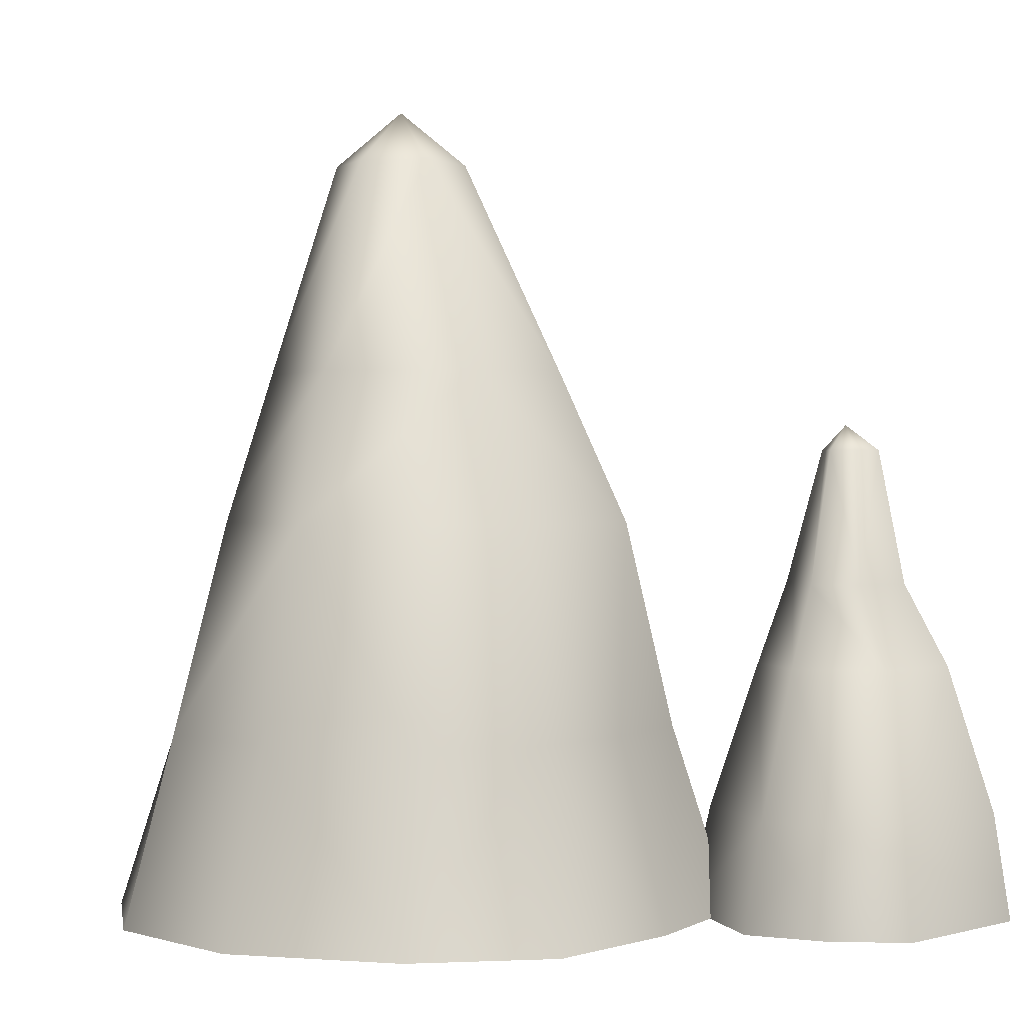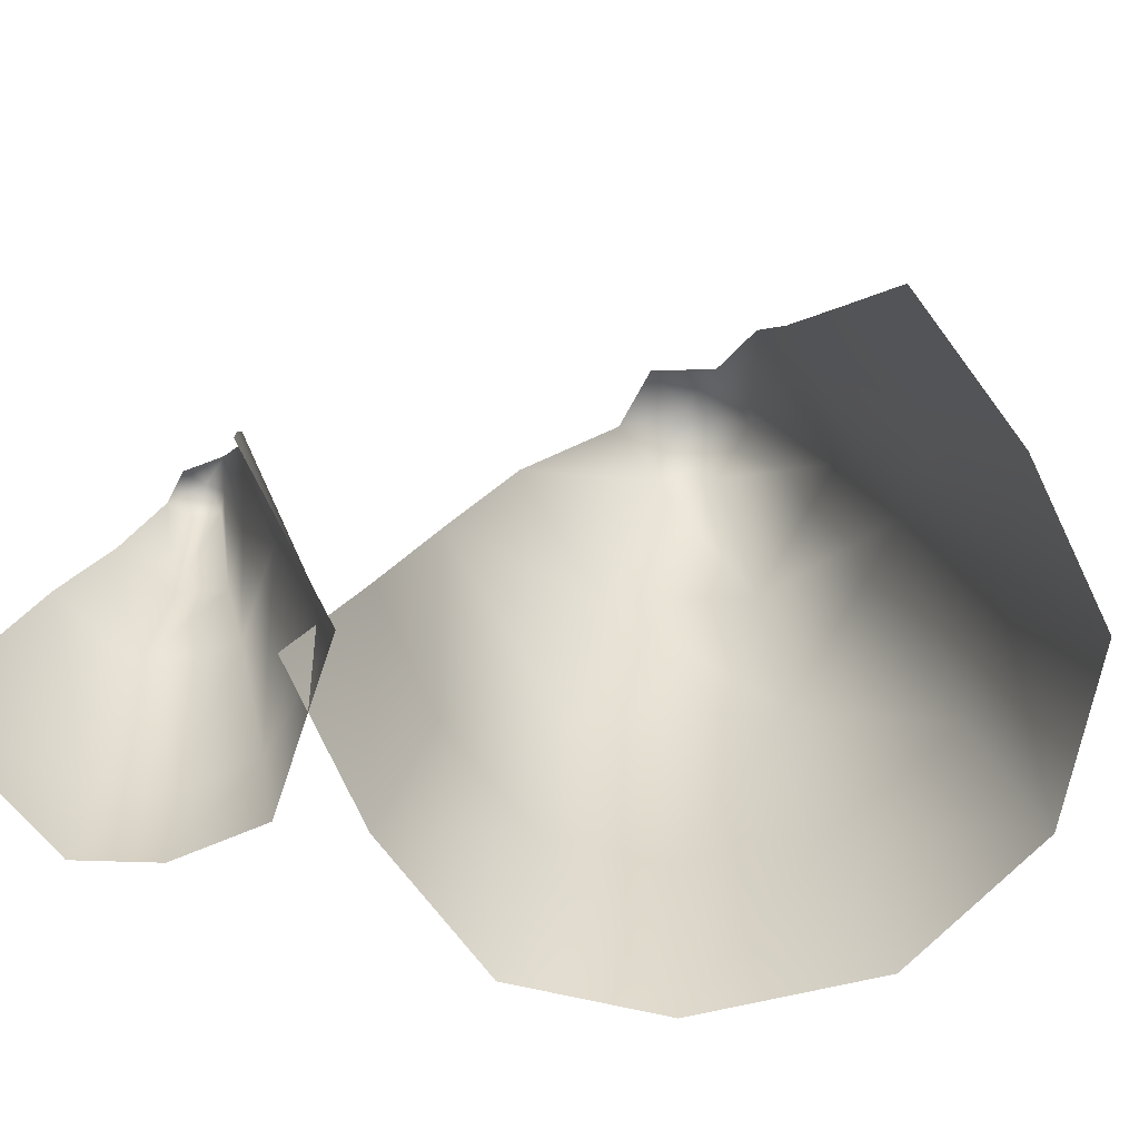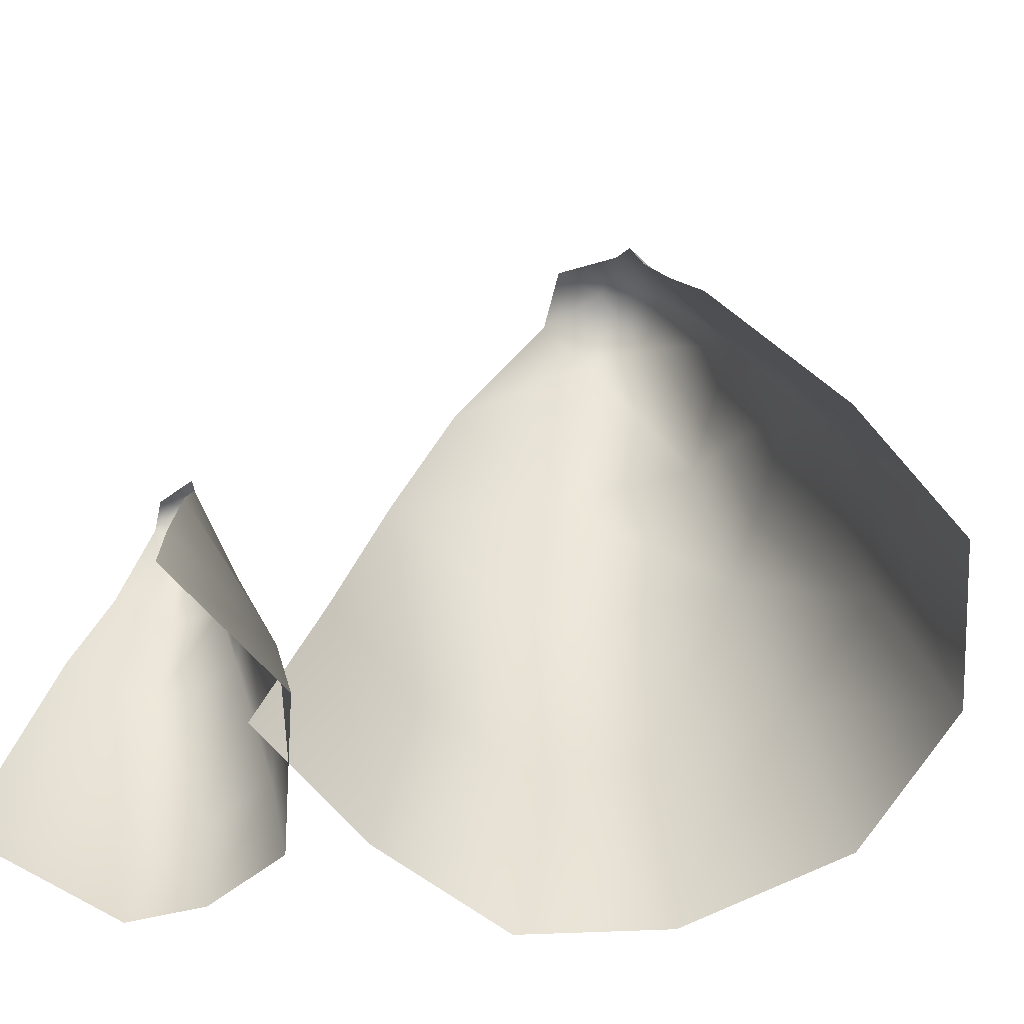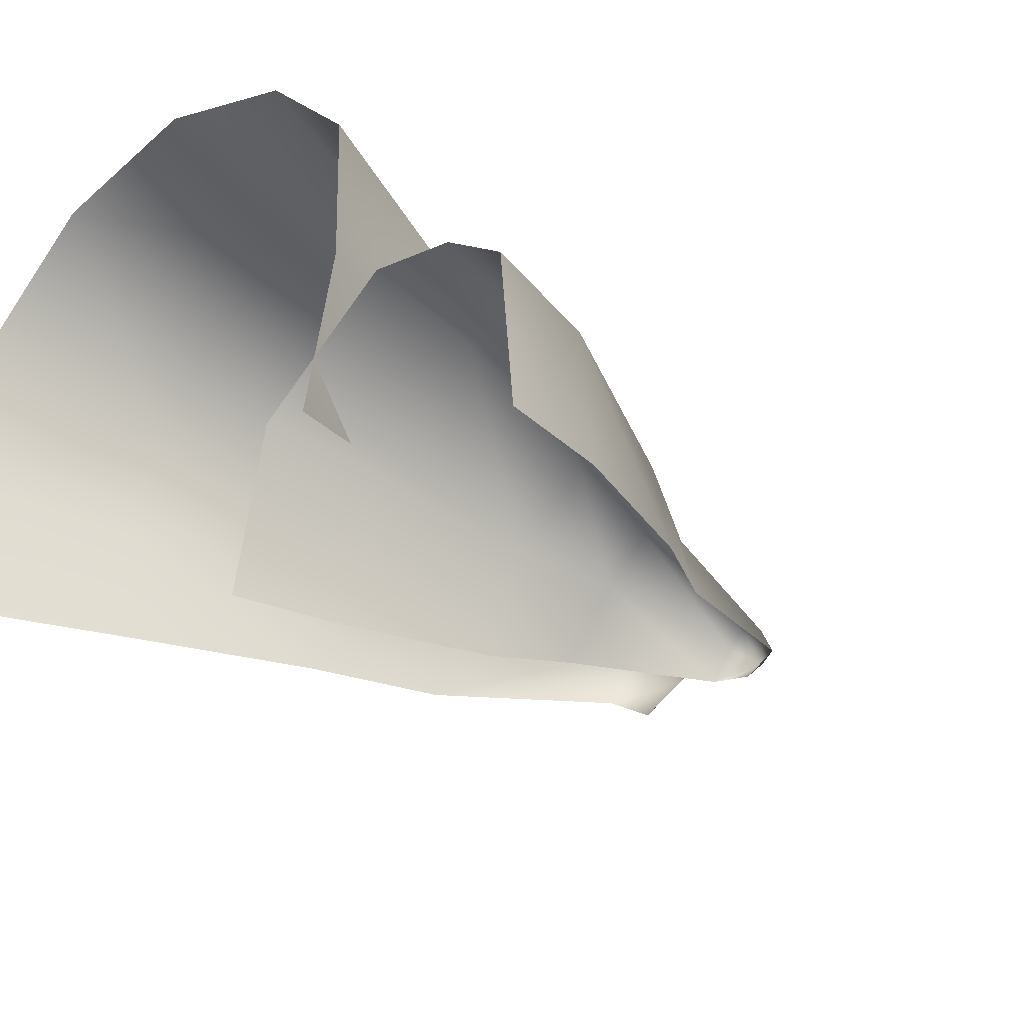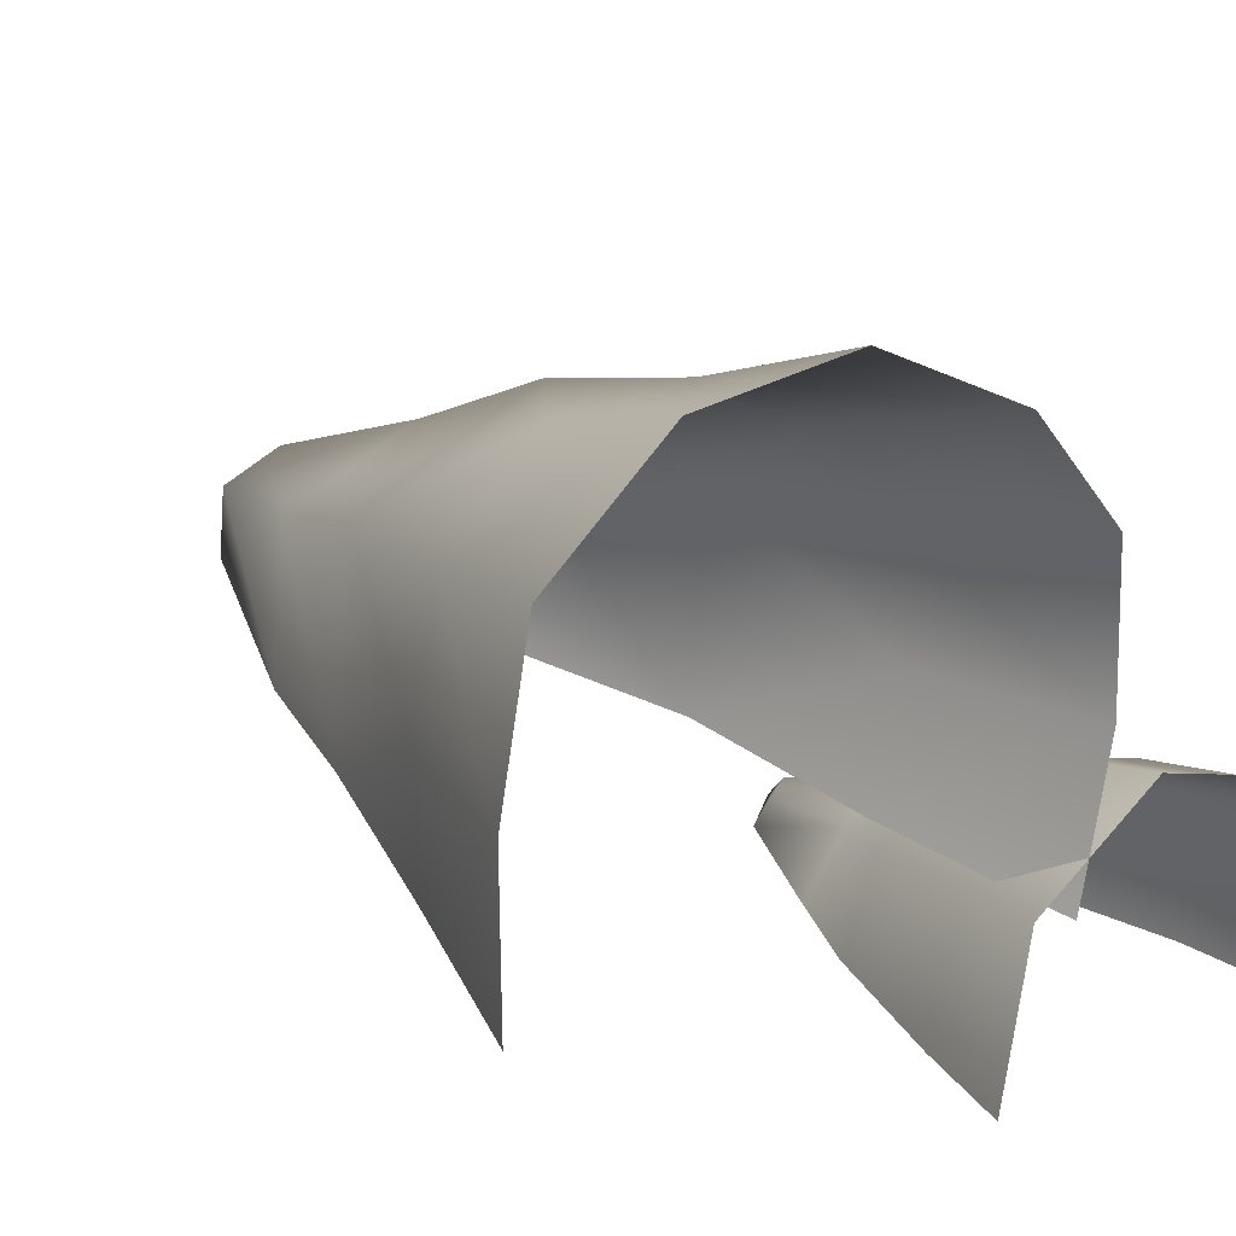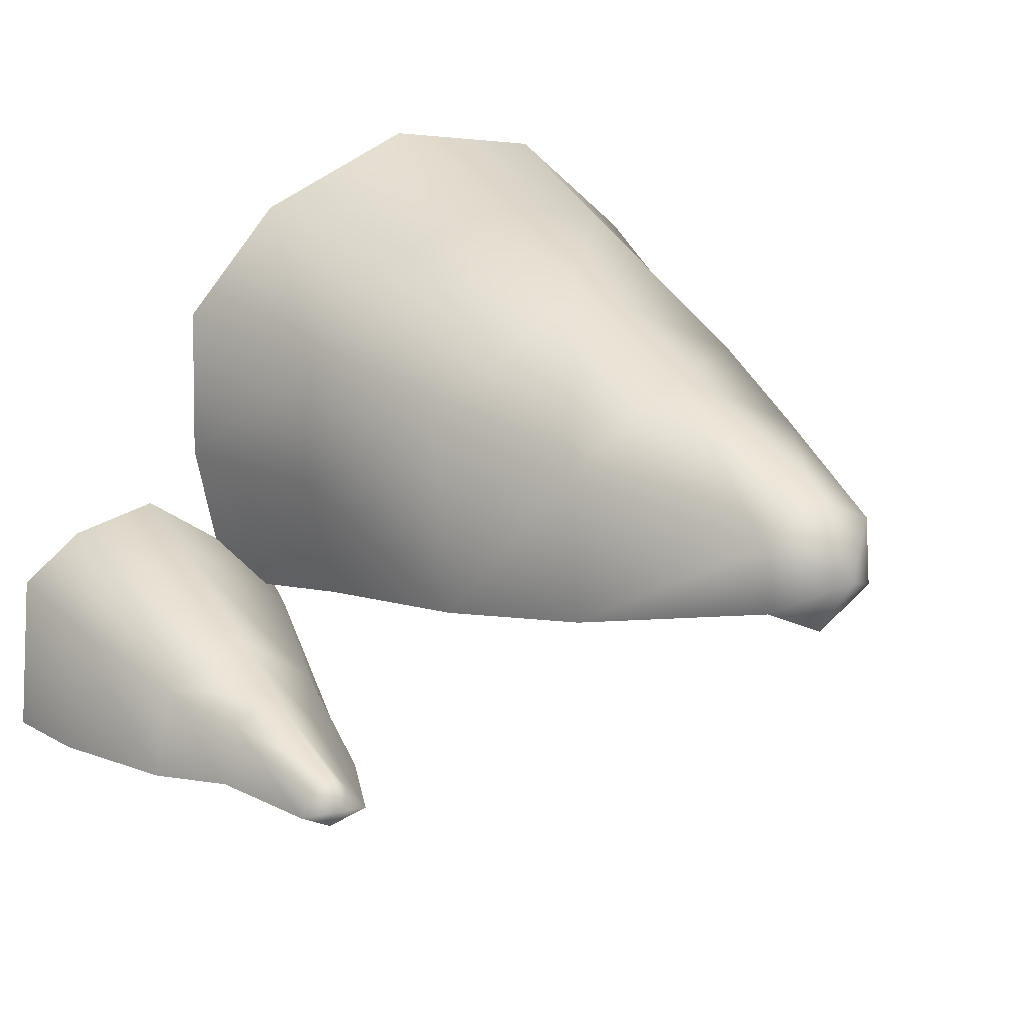
<metadata>
{"format":"obj","ext":"obj","renderer":"f3d","projection":"perspective","resolution":1024,"background":"white","views":[{"elev":0.7,"azim":39.3,"up":"+Y"},{"elev":-74.0,"azim":-143.8,"up":"+Y"},{"elev":-64.7,"azim":-128.9,"up":"+Y"},{"elev":-34.9,"azim":44.2,"up":"+Z"},{"elev":18.3,"azim":-36.3,"up":"+Z"},{"elev":17.8,"azim":150.7,"up":"+Z"}]}
</metadata>
<code>
g wall_stalagmite2
v -0.5026 3.712e-07 0.1369
v -0.5007 3.682e-07 -0.05745
v -0.4333 0.2337 -0.02605
v -0.4385 0.2337 0.1314
v -0.4058 0.2337 0.2889
v -0.4666 3.742e-07 0.3313
v -0.315 3.676e-07 0.4641
v -0.2882 0.2337 0.4065
v -0.1192 0.2337 0.4226
v -0.1119 3.485e-07 0.4955
v 0.08696 3.407e-07 0.4086
v 0.0499 0.2337 0.3566
v 0.1398 0.2337 0.2412
v 0.2067 3.174e-07 0.2724
v 0.2122 3.528e-07 0.07801
v 0.1486 0.2337 0.08371
v 0.1123 0.2337 -0.07378
v 0.1727 3.882e-07 -0.1164
v -0.239 0.9403 0.09483
v -0.1648 1.008 0.1294
v -0.2319 0.9403 0.1764
v -0.3247 0.677 0.03198
v -0.3086 0.677 0.216
v -0.3653 0.4899 0.009597
v -0.1577 0.9403 0.211
v -0.1648 1.008 0.1294
v -0.09059 0.9403 0.1641
v -0.1412 0.677 0.2941
v -0.3432 0.4899 0.2628
v -0.4385 0.2337 0.1314
v -0.4333 0.2337 -0.02605
v -0.4058 0.2337 0.2889
v -0.2882 0.2337 0.4065
v -0.1128 0.4899 0.3702
v -0.1192 0.2337 0.4226
v 0.0499 0.2337 0.3566
v 0.01019 0.677 0.1882
v 0.0954 0.4899 0.2244
v 0.1398 0.2337 0.2412
v 0.1486 0.2337 0.08371
v 0.07325 0.4899 -0.02877
v 0.1123 0.2337 -0.07378
v -0.005917 0.677 0.004084
v -0.09773 0.9403 0.08247
v -0.1648 1.008 0.1294
v -0.239 0.9403 0.09483
v -0.1719 0.9403 0.04786
v -0.1648 1.008 0.1294
v -0.09773 0.9403 0.08247
v 0.3246 0.5806 -0.2199
v 0.2848 0.6124 -0.2063
v 0.2876 0.5806 -0.2382
v 0.2384 0.5806 -0.2247
v 0.4812 -0.0005788 -0.2734
v 0.4636 -0.0005788 -0.07207
v 0.4475 0.132 -0.08836
v 0.4629 0.132 -0.2645
v 0.4066 0.3119 -0.2492
v 0.3882 -0.0005788 -0.01339
v 0.3859 0.3119 -0.1355
v 0.3542 0.4135 -0.2333
v 0.3835 0.132 -0.03503
v 0.2872 0.132 -0.01363
v 0.2804 -0.0005787 0.01336
v 0.1149 -0.0005788 -0.1025
v 0.3367 0.4135 -0.1574
v 0.3246 0.5806 -0.2199
v 0.2825 0.3119 -0.08734
v 0.1424 0.132 -0.1151
v 0.07798 -0.0005786 -0.3039
v 0.1033 0.132 -0.2912
v 0.1419 0.3119 -0.2664
v 0.1891 0.3119 -0.1528
v 0.1727 0.4135 -0.2448
v 0.2314 0.4135 -0.1689
v 0.2384 0.5806 -0.2247
v 0.2856 0.4135 -0.1252
v 0.2639 0.5806 -0.1928
v 0.2848 0.6124 -0.2063
v 0.282 0.5806 -0.1744
v 0.311 0.5806 -0.188
g wall_stalagmite2_0
f 3 2 1
f 4 3 1
f 5 4 1
f 6 5 1
f 5 6 7
f 8 5 7
f 9 8 7
f 10 9 7
f 9 10 11
f 12 9 11
f 13 12 11
f 14 13 11
f 14 15 13
f 15 16 13
f 16 15 17
f 15 18 17
f 21 20 19
f 21 19 22
f 23 21 22
f 23 22 24
f 25 21 23
f 25 26 21
f 25 27 26
f 28 25 23
f 27 25 28
f 29 23 24
f 28 23 29
f 24 30 29
f 31 30 24
f 29 30 32
f 32 33 29
f 29 33 34
f 34 28 29
f 34 33 35
f 35 36 34
f 37 28 34
f 37 27 28
f 34 36 38
f 38 37 34
f 38 36 39
f 40 38 39
f 41 38 40
f 37 38 41
f 42 41 40
f 43 37 41
f 27 37 43
f 44 27 43
f 27 44 45
f 48 47 46
f 48 49 47
f 52 51 50
f 52 53 51
f 56 55 54
f 57 56 54
f 56 57 58
f 59 55 56
f 60 56 58
f 58 61 60
f 62 59 56
f 56 60 62
f 59 62 63
f 64 59 63
f 65 64 63
f 61 66 60
f 61 67 66
f 60 68 62
f 62 68 63
f 69 65 63
f 70 65 69
f 71 70 69
f 72 71 69
f 73 69 63
f 73 72 69
f 68 73 63
f 74 72 73
f 75 74 73
f 75 73 68
f 76 74 75
f 77 68 60
f 77 75 68
f 66 77 60
f 78 76 75
f 78 75 77
f 76 78 79
f 80 78 77
f 80 77 66
f 79 78 80
f 81 80 66
f 79 80 81
f 67 81 66
f 67 79 81

</code>
